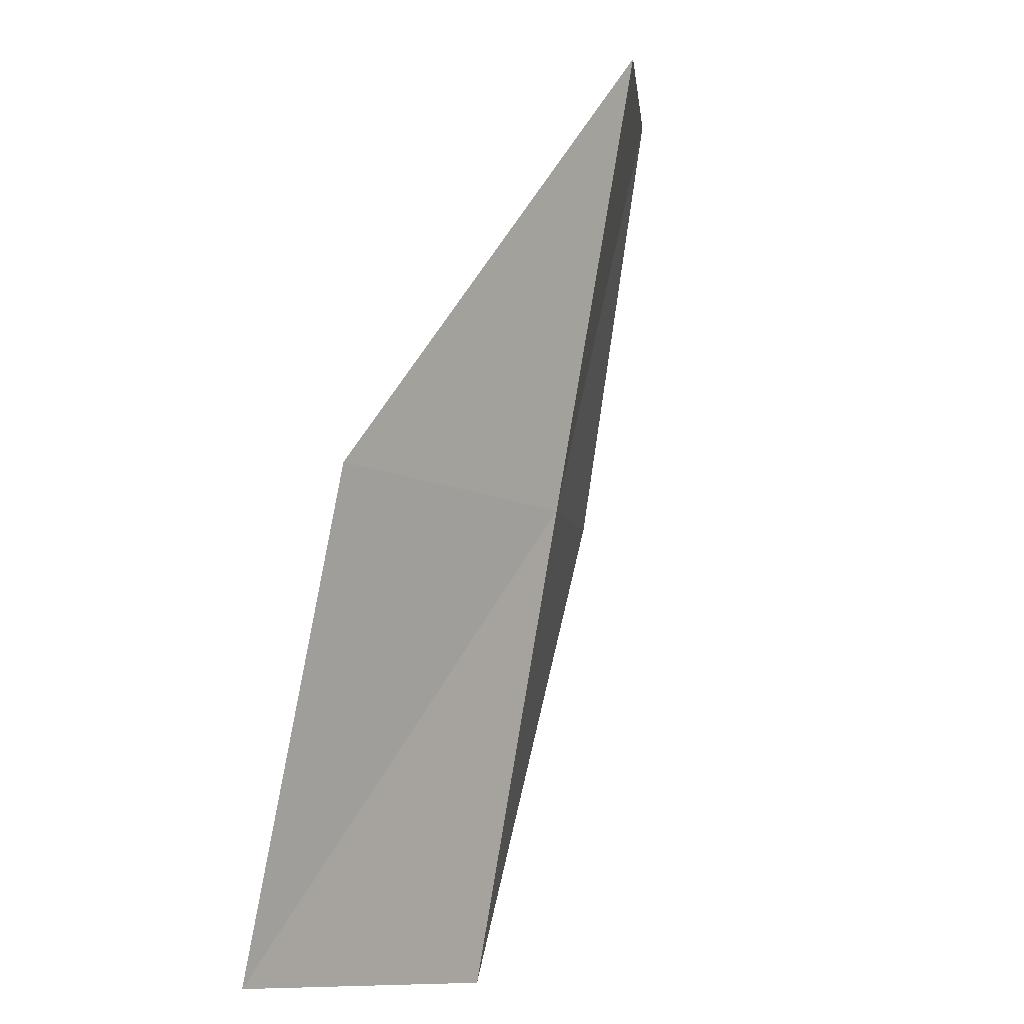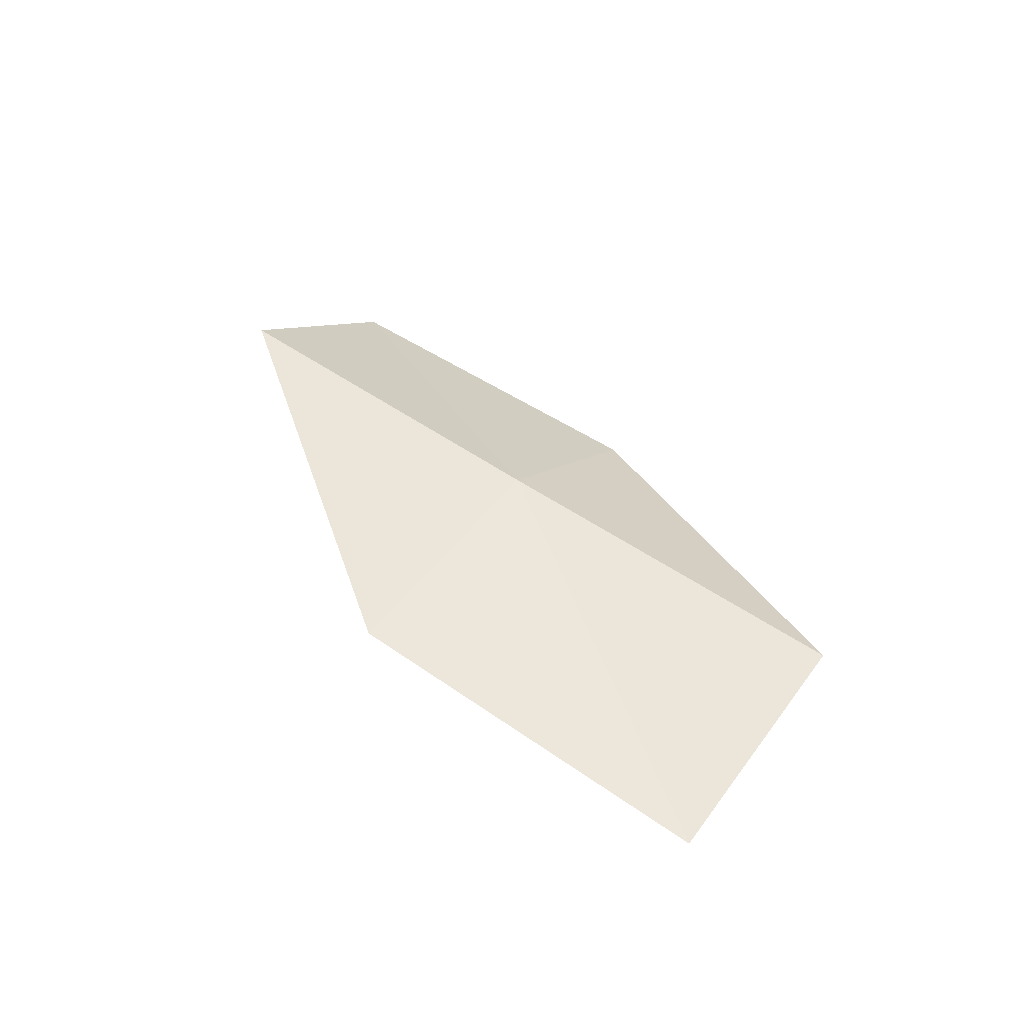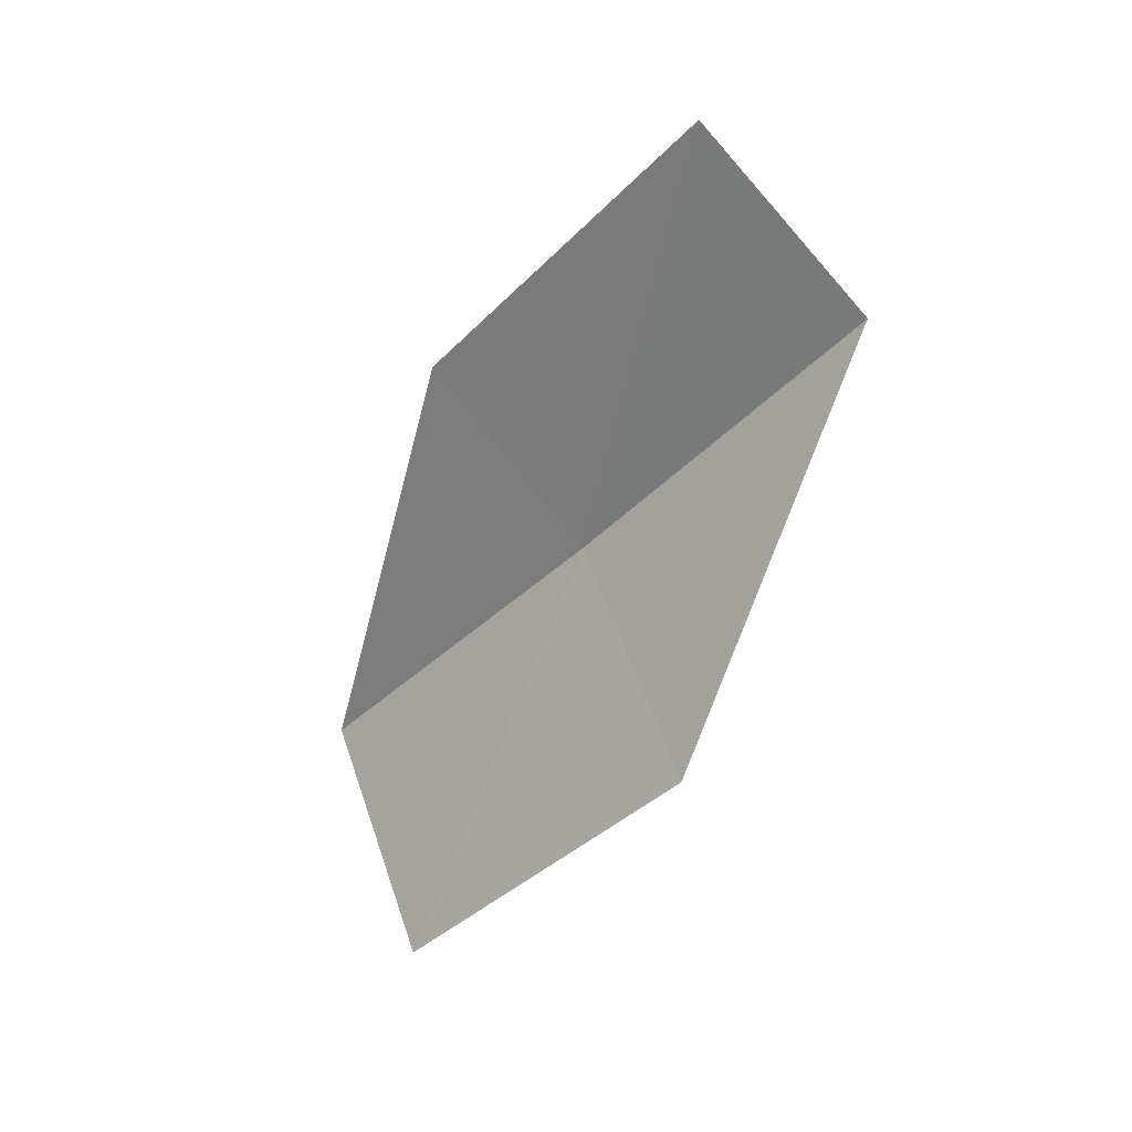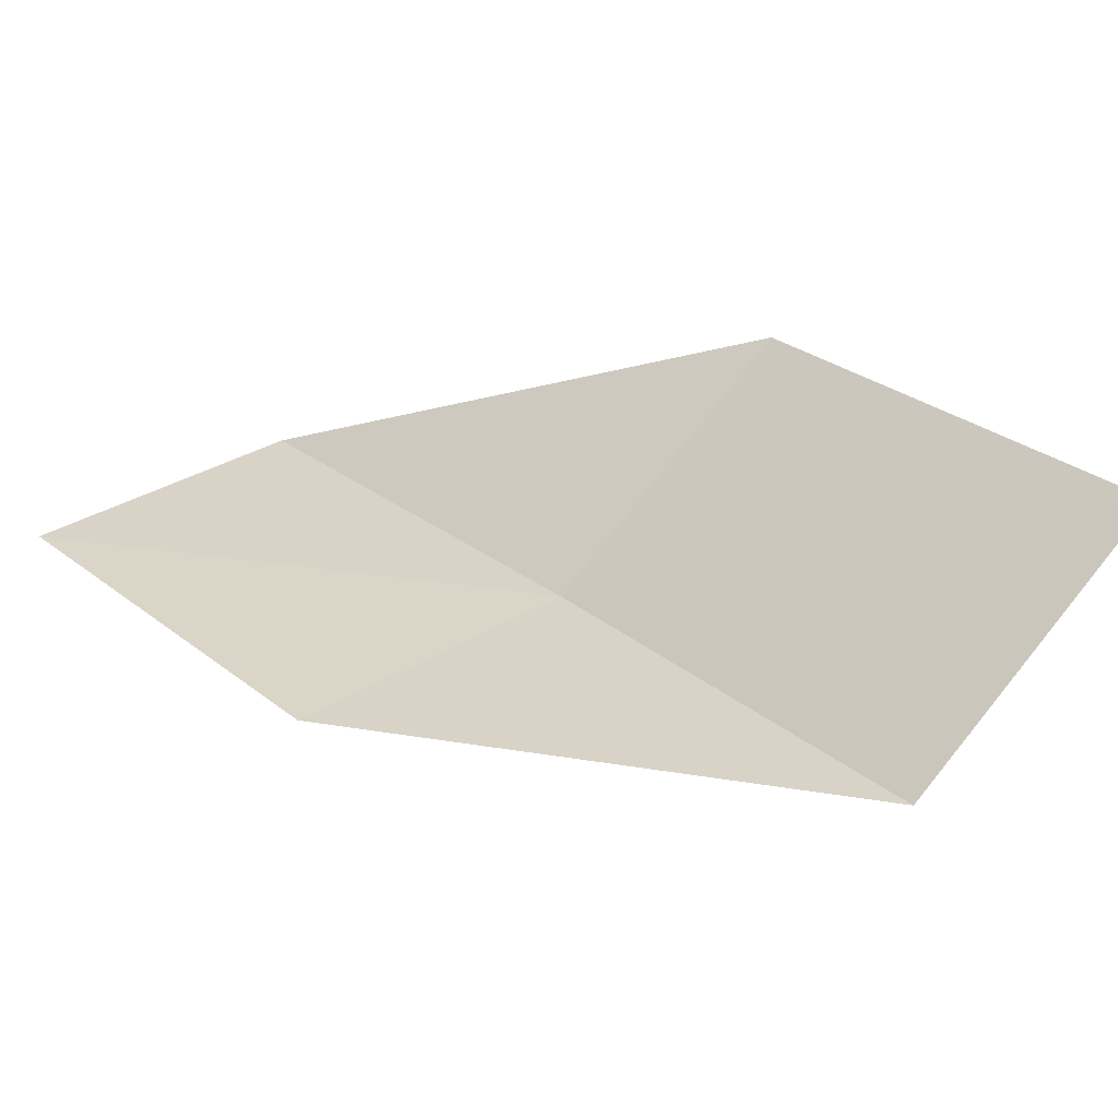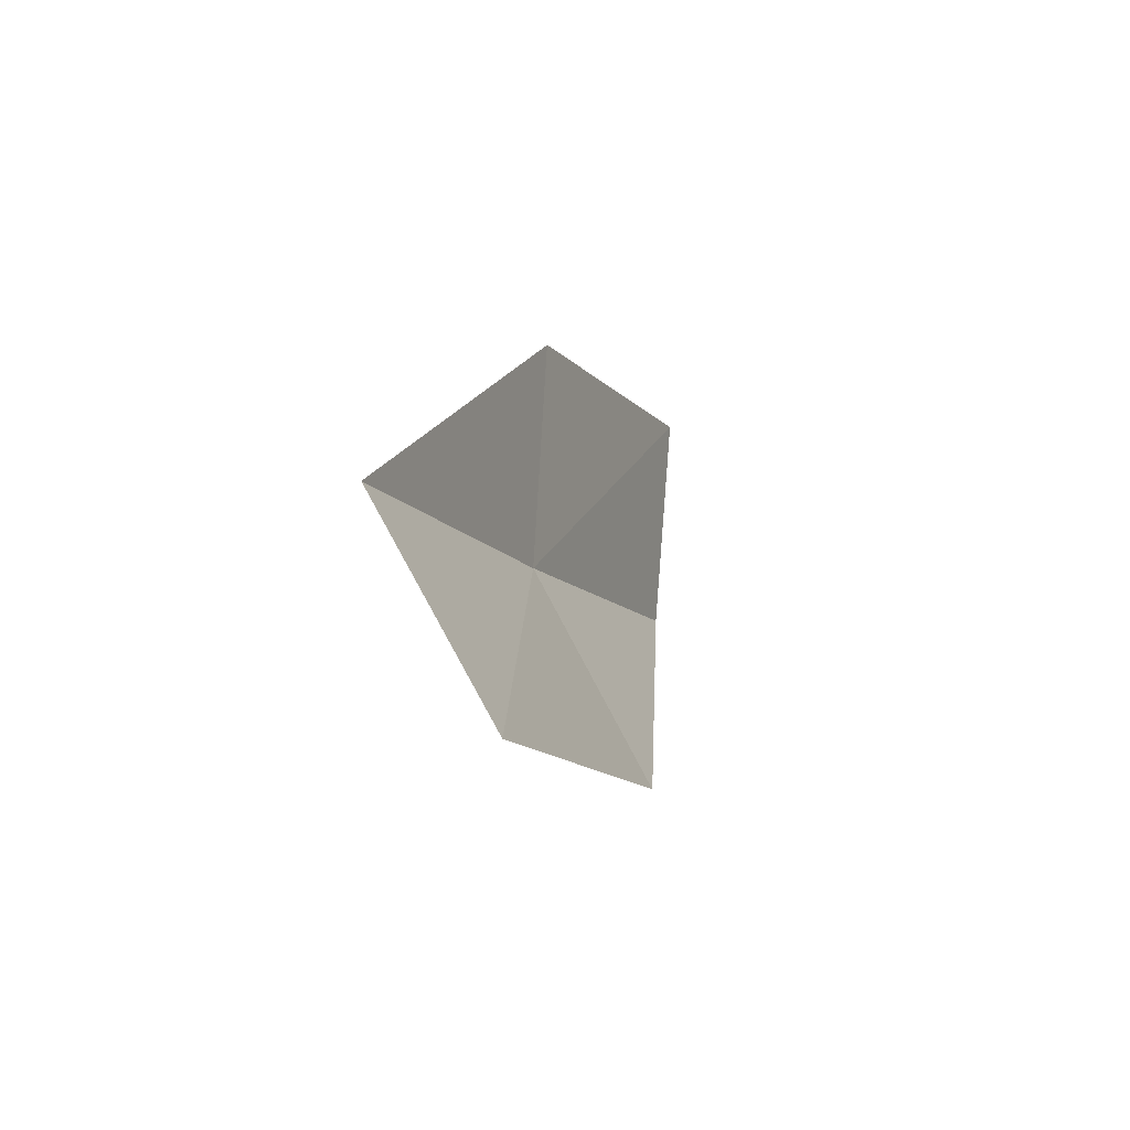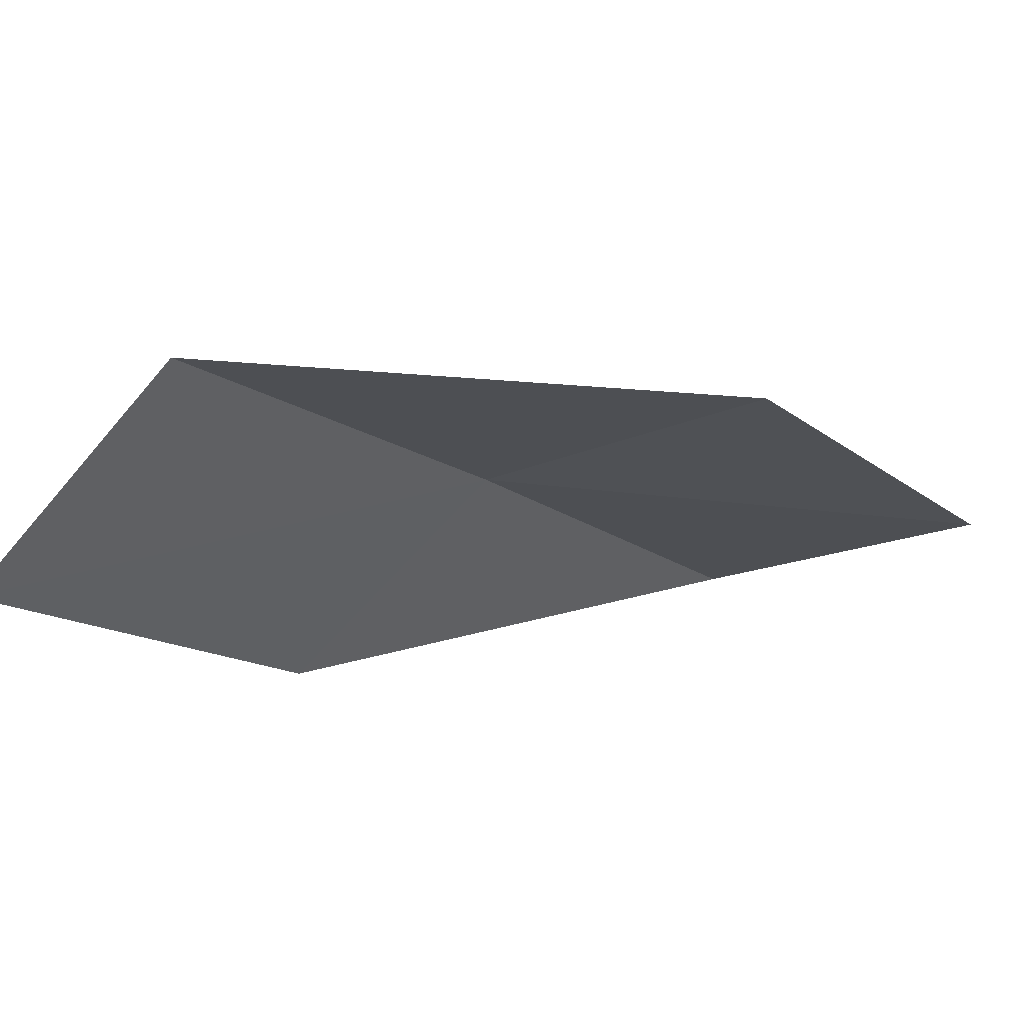
<metadata>
{"format":"obj","ext":"obj","renderer":"f3d","projection":"perspective","resolution":1024,"background":"white","views":[{"elev":31.7,"azim":-153.4,"up":"+Y"},{"elev":-51.3,"azim":-106.1,"up":"+Z"},{"elev":10.7,"azim":113.3,"up":"+Z"},{"elev":-55.7,"azim":112.1,"up":"+Y"},{"elev":-51.6,"azim":18.1,"up":"+Z"},{"elev":55.0,"azim":74.7,"up":"+Y"}]}
</metadata>
<code>
v -37.22 1.571 6.209
v -36.85 0.7061 7.358
v -37.5 -0.3709 4.733
v -36.5 2.576 8.843
v -36.92 3.467 7.729
v -36.97 0.4475 3.414
v -36.73 2.429 4.898
f 1 3 2
f 1 2 4
f 1 4 5
f 1 6 3
f 1 7 6
f 1 5 7

</code>
